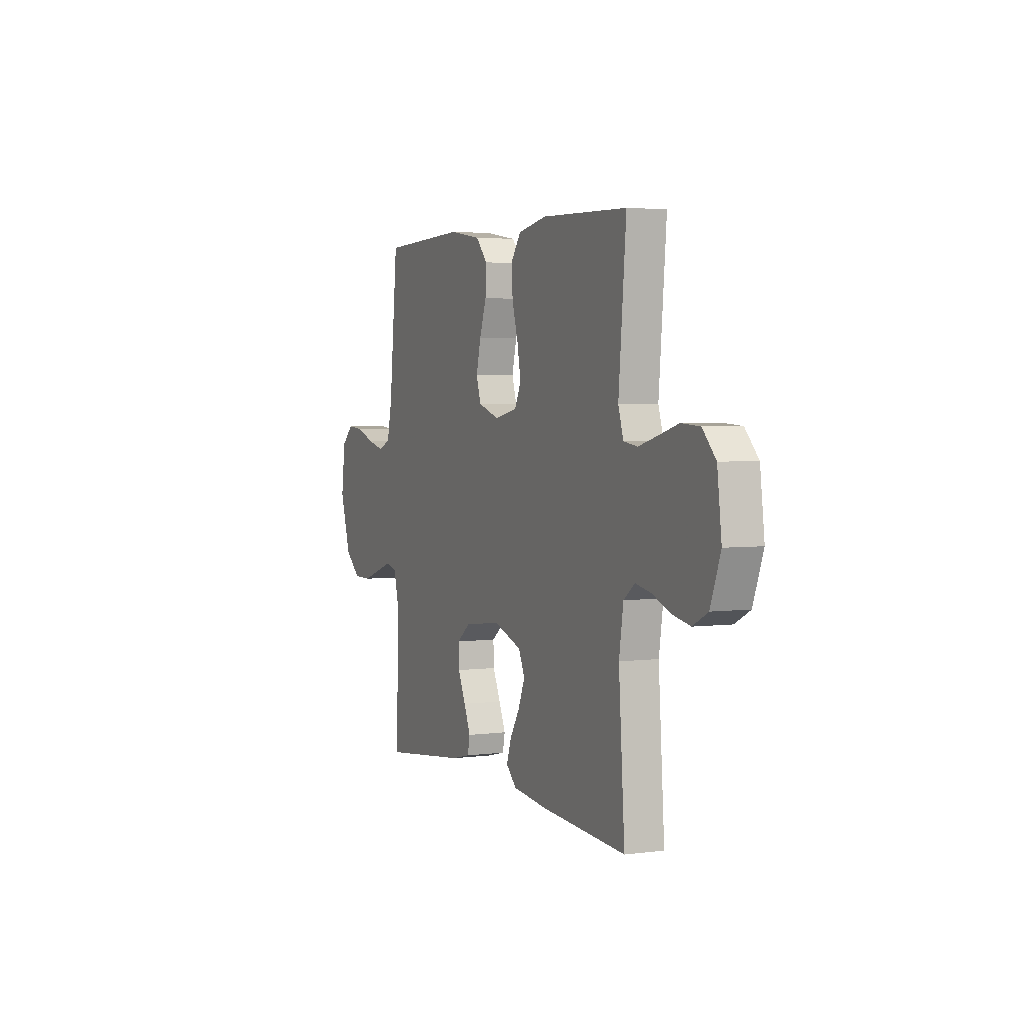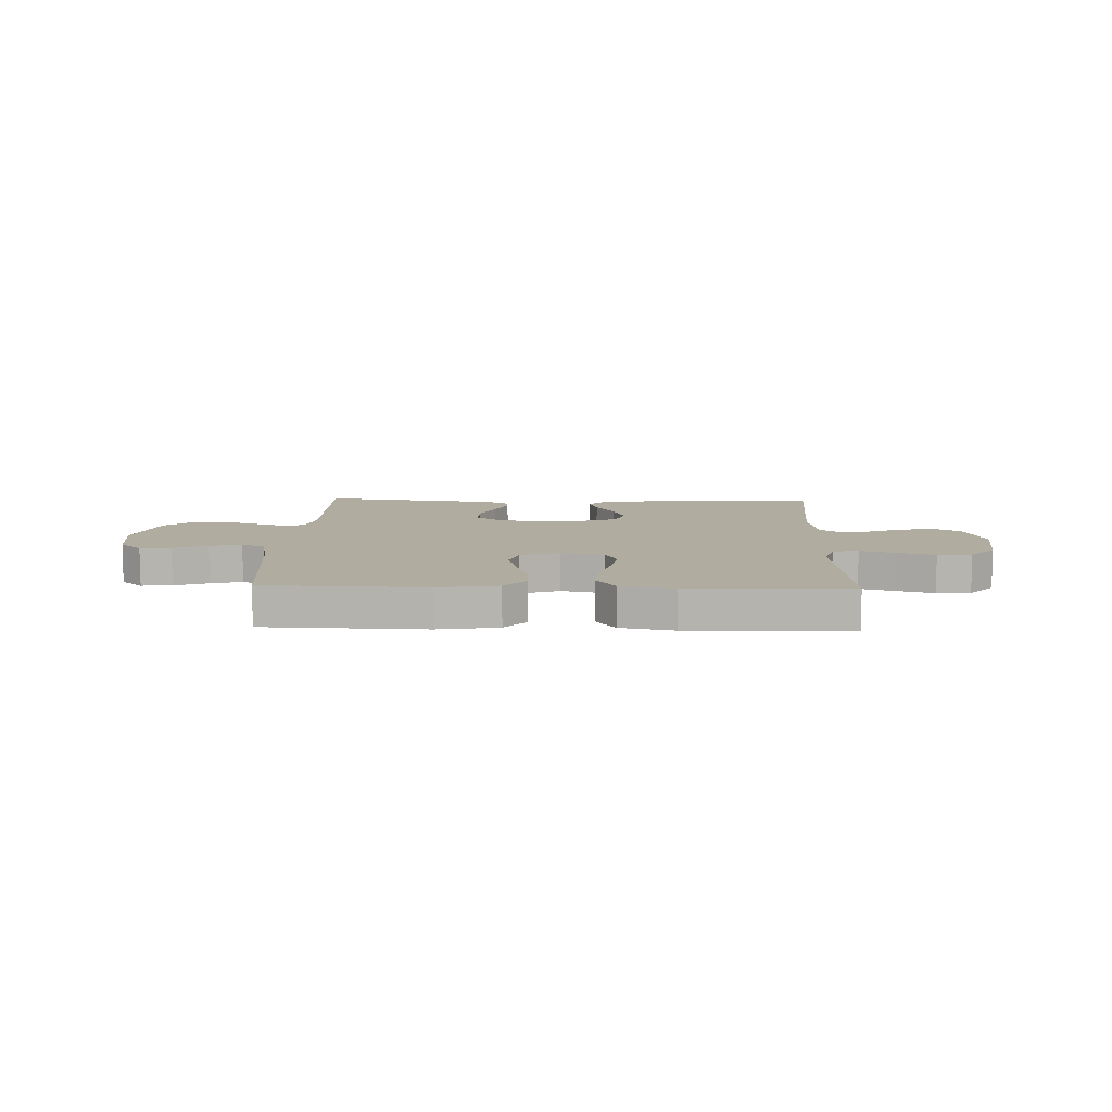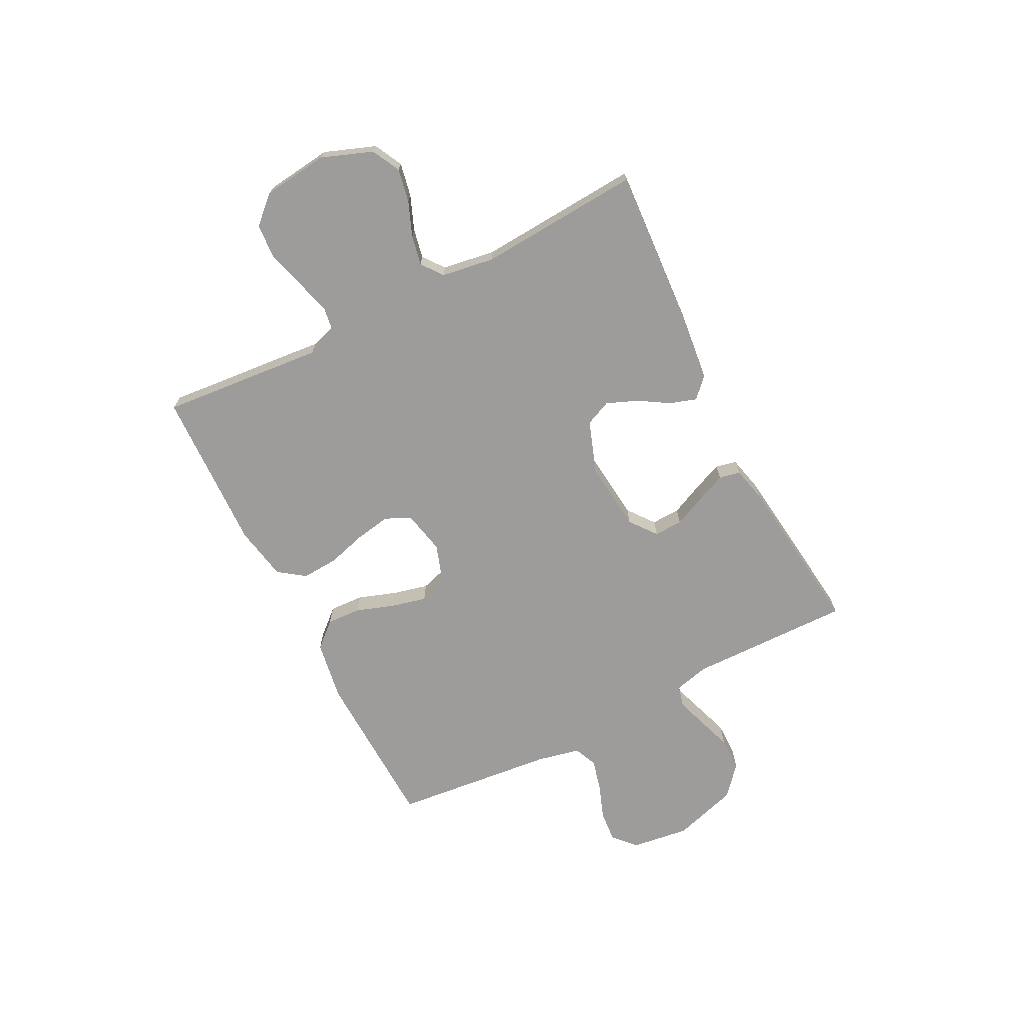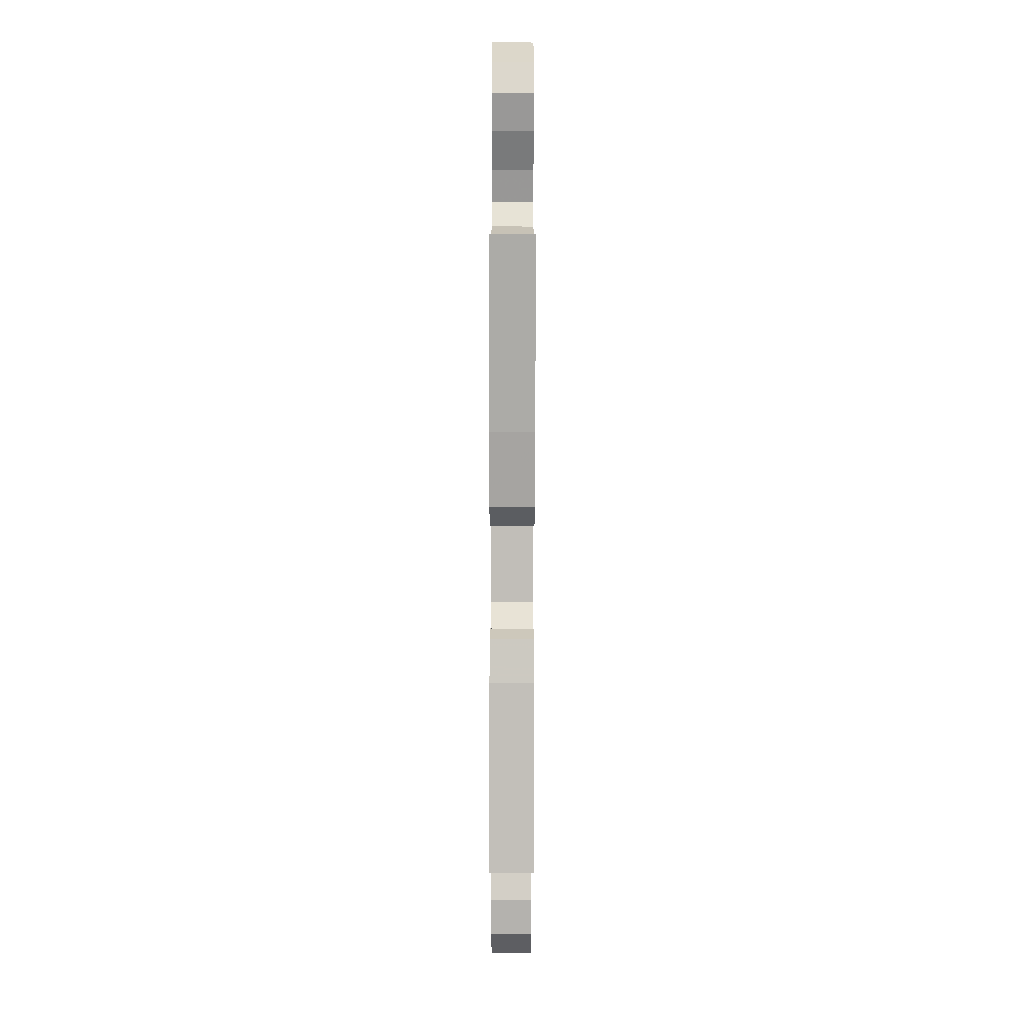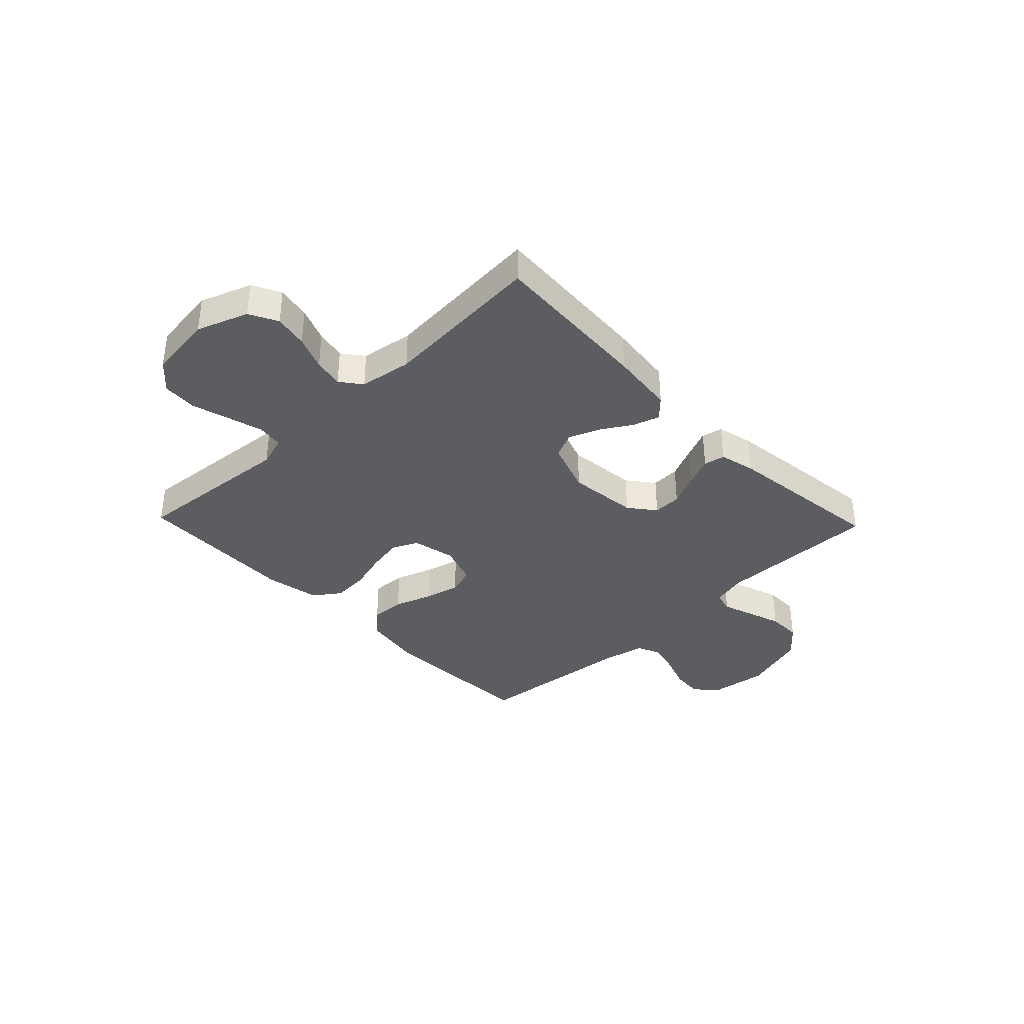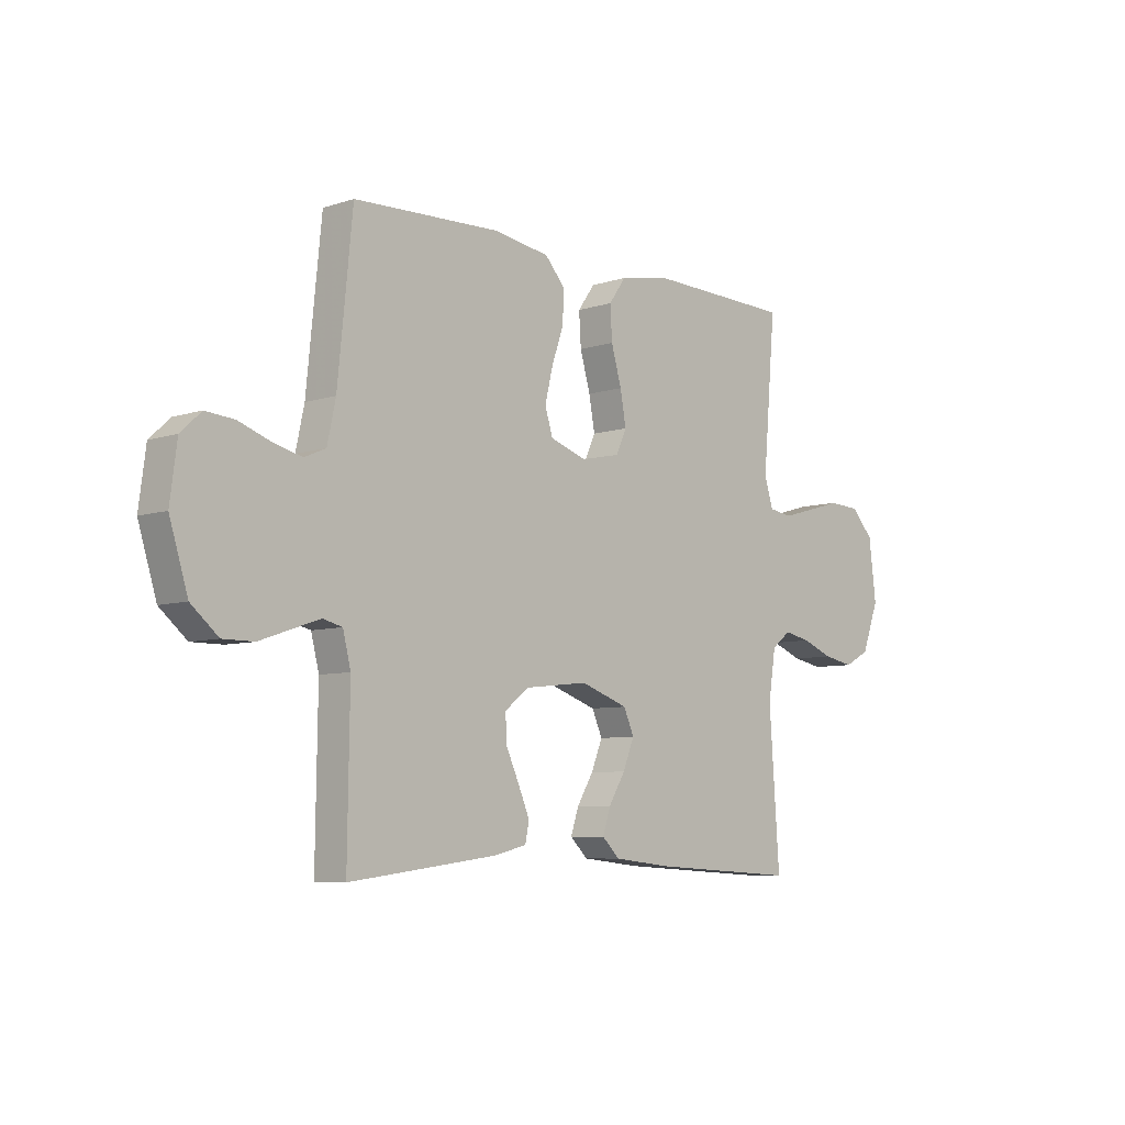
<metadata>
{"format":"obj","ext":"obj","renderer":"f3d","projection":"perspective","resolution":1024,"background":"white","views":[{"elev":3.4,"azim":66.2,"up":"+Z"},{"elev":9.9,"azim":1.6,"up":"+Y"},{"elev":-70.2,"azim":116.9,"up":"+Y"},{"elev":-79.7,"azim":89.9,"up":"+Z"},{"elev":-36.7,"azim":133.8,"up":"+Y"},{"elev":-7.0,"azim":-46.8,"up":"+Z"}]}
</metadata>
<code>
v 0.5 0.07 -0.5
v 0.2 0.07 -0.482
v 0.081 0.07 -0.469
v 0.045 0.07 -0.434
v 0.061 0.07 -0.385
v 0.095 0.07 -0.329
v 0.118 0.07 -0.272
v 0.097 0.07 -0.224
v 0 0.07 -0.19
v -0.129 0.07 -0.204
v -0.178 0.07 -0.242
v -0.176 0.07 -0.295
v -0.149 0.07 -0.354
v -0.126 0.07 -0.408
v -0.134 0.07 -0.447
v -0.2 0.07 -0.463
v -0.5 0.07 -0.5
v -0.496 0.07 -0.2
v -0.512 0.07 -0.136
v -0.551 0.07 -0.126
v -0.607 0.07 -0.145
v -0.671 0.07 -0.167
v -0.734 0.07 -0.167
v -0.789 0.07 -0.12
v -0.826 0.07 0
v -0.812 0.07 0.107
v -0.771 0.07 0.145
v -0.713 0.07 0.14
v -0.649 0.07 0.117
v -0.59 0.07 0.102
v -0.547 0.07 0.121
v -0.53 0.07 0.2
v -0.5 0.07 0.5
v -0.2 0.07 0.511
v -0.088 0.07 0.493
v -0.047 0.07 0.447
v -0.05 0.07 0.384
v -0.074 0.07 0.314
v -0.09 0.07 0.248
v -0.074 0.07 0.197
v 0 0.07 0.172
v 0.08 0.07 0.189
v 0.102 0.07 0.236
v 0.09 0.07 0.302
v 0.069 0.07 0.375
v 0.065 0.07 0.441
v 0.1 0.07 0.49
v 0.2 0.07 0.509
v 0.5 0.07 0.5
v 0.474 0.07 0.2
v 0.492 0.07 0.143
v 0.54 0.07 0.136
v 0.605 0.07 0.154
v 0.675 0.07 0.174
v 0.739 0.07 0.17
v 0.785 0.07 0.121
v 0.8 0.07 0
v 0.765 0.07 -0.094
v 0.713 0.07 -0.121
v 0.651 0.07 -0.109
v 0.588 0.07 -0.084
v 0.533 0.07 -0.073
v 0.494 0.07 -0.103
v 0.479 0.07 -0.2
v 0.5 0 -0.5
v 0.2 0 -0.482
v 0.081 0 -0.469
v 0.045 0 -0.434
v 0.061 0 -0.385
v 0.095 0 -0.329
v 0.118 0 -0.272
v 0.097 0 -0.224
v 0 0 -0.19
v -0.129 0 -0.204
v -0.178 0 -0.242
v -0.176 0 -0.295
v -0.149 0 -0.354
v -0.126 0 -0.408
v -0.134 0 -0.447
v -0.2 0 -0.463
v -0.5 0 -0.5
v -0.496 0 -0.2
v -0.512 0 -0.136
v -0.551 0 -0.126
v -0.607 0 -0.145
v -0.671 0 -0.167
v -0.734 0 -0.167
v -0.789 0 -0.12
v -0.826 0 0
v -0.812 0 0.107
v -0.771 0 0.145
v -0.713 0 0.14
v -0.649 0 0.117
v -0.59 0 0.102
v -0.547 0 0.121
v -0.53 0 0.2
v -0.5 0 0.5
v -0.2 0 0.511
v -0.088 0 0.493
v -0.047 0 0.447
v -0.05 0 0.384
v -0.074 0 0.314
v -0.09 0 0.248
v -0.074 0 0.197
v 0 0 0.172
v 0.08 0 0.189
v 0.102 0 0.236
v 0.09 0 0.302
v 0.069 0 0.375
v 0.065 0 0.441
v 0.1 0 0.49
v 0.2 0 0.509
v 0.5 0 0.5
v 0.474 0 0.2
v 0.492 0 0.143
v 0.54 0 0.136
v 0.605 0 0.154
v 0.675 0 0.174
v 0.739 0 0.17
v 0.785 0 0.121
v 0.8 0 0
v 0.765 0 -0.094
v 0.713 0 -0.121
v 0.651 0 -0.109
v 0.588 0 -0.084
v 0.533 0 -0.073
v 0.494 0 -0.103
v 0.479 0 -0.2
f 59 60 61
f 58 59 61
f 57 58 61
f 56 57 61
f 55 56 61
f 54 55 61
f 53 54 61
f 52 53 61 62
f 51 52 62 63
f 48 49 50
f 47 48 50
f 46 47 50
f 45 46 50
f 44 45 50
f 51 63 64
f 50 51 64
f 44 50 64
f 43 44 64
f 36 37 38
f 35 36 38
f 34 35 38
f 33 34 38
f 32 33 38
f 31 32 38 39
f 30 31 39 40
f 27 28 29
f 26 27 29
f 25 26 29
f 24 25 29
f 23 24 29
f 22 23 29
f 21 22 29
f 20 21 29 30
f 30 40 41
f 20 30 41
f 19 20 41
f 16 17 18
f 15 16 18
f 14 15 18
f 13 14 18
f 12 13 18
f 11 12 18 19
f 4 5 6
f 3 4 6
f 2 3 6
f 1 2 6
f 64 1 6
f 64 6 7
f 64 7 8
f 43 64 8
f 42 43 8
f 19 41 42
f 11 19 42
f 10 11 42
f 9 10 42
f 8 9 42
f 125 124 123
f 125 123 122
f 125 122 121
f 125 121 120
f 125 120 119
f 125 119 118
f 125 118 117
f 126 125 117 116
f 127 126 116 115
f 114 113 112
f 114 112 111
f 114 111 110
f 114 110 109
f 114 109 108
f 128 127 115
f 128 115 114
f 128 114 108
f 128 108 107
f 102 101 100
f 102 100 99
f 102 99 98
f 102 98 97
f 102 97 96
f 103 102 96 95
f 104 103 95 94
f 93 92 91
f 93 91 90
f 93 90 89
f 93 89 88
f 93 88 87
f 93 87 86
f 93 86 85
f 94 93 85 84
f 105 104 94
f 105 94 84
f 105 84 83
f 82 81 80
f 82 80 79
f 82 79 78
f 82 78 77
f 82 77 76
f 83 82 76 75
f 70 69 68
f 70 68 67
f 70 67 66
f 70 66 65
f 70 65 128
f 71 70 128
f 72 71 128
f 72 128 107
f 72 107 106
f 106 105 83
f 106 83 75
f 106 75 74
f 106 74 73
f 106 73 72
f 1 65 66 2
f 2 66 67 3
f 3 67 68 4
f 4 68 69 5
f 5 69 70 6
f 6 70 71 7
f 7 71 72 8
f 8 72 73 9
f 9 73 74 10
f 10 74 75 11
f 11 75 76 12
f 12 76 77 13
f 13 77 78 14
f 14 78 79 15
f 15 79 80 16
f 16 80 81 17
f 17 81 82 18
f 18 82 83 19
f 19 83 84 20
f 20 84 85 21
f 21 85 86 22
f 22 86 87 23
f 23 87 88 24
f 24 88 89 25
f 25 89 90 26
f 26 90 91 27
f 27 91 92 28
f 28 92 93 29
f 29 93 94 30
f 30 94 95 31
f 31 95 96 32
f 32 96 97 33
f 33 97 98 34
f 34 98 99 35
f 35 99 100 36
f 36 100 101 37
f 37 101 102 38
f 38 102 103 39
f 39 103 104 40
f 40 104 105 41
f 41 105 106 42
f 42 106 107 43
f 43 107 108 44
f 44 108 109 45
f 45 109 110 46
f 46 110 111 47
f 47 111 112 48
f 48 112 113 49
f 49 113 114 50
f 50 114 115 51
f 51 115 116 52
f 52 116 117 53
f 53 117 118 54
f 54 118 119 55
f 55 119 120 56
f 56 120 121 57
f 57 121 122 58
f 58 122 123 59
f 59 123 124 60
f 60 124 125 61
f 61 125 126 62
f 62 126 127 63
f 63 127 128 64
f 64 128 65 1

</code>
